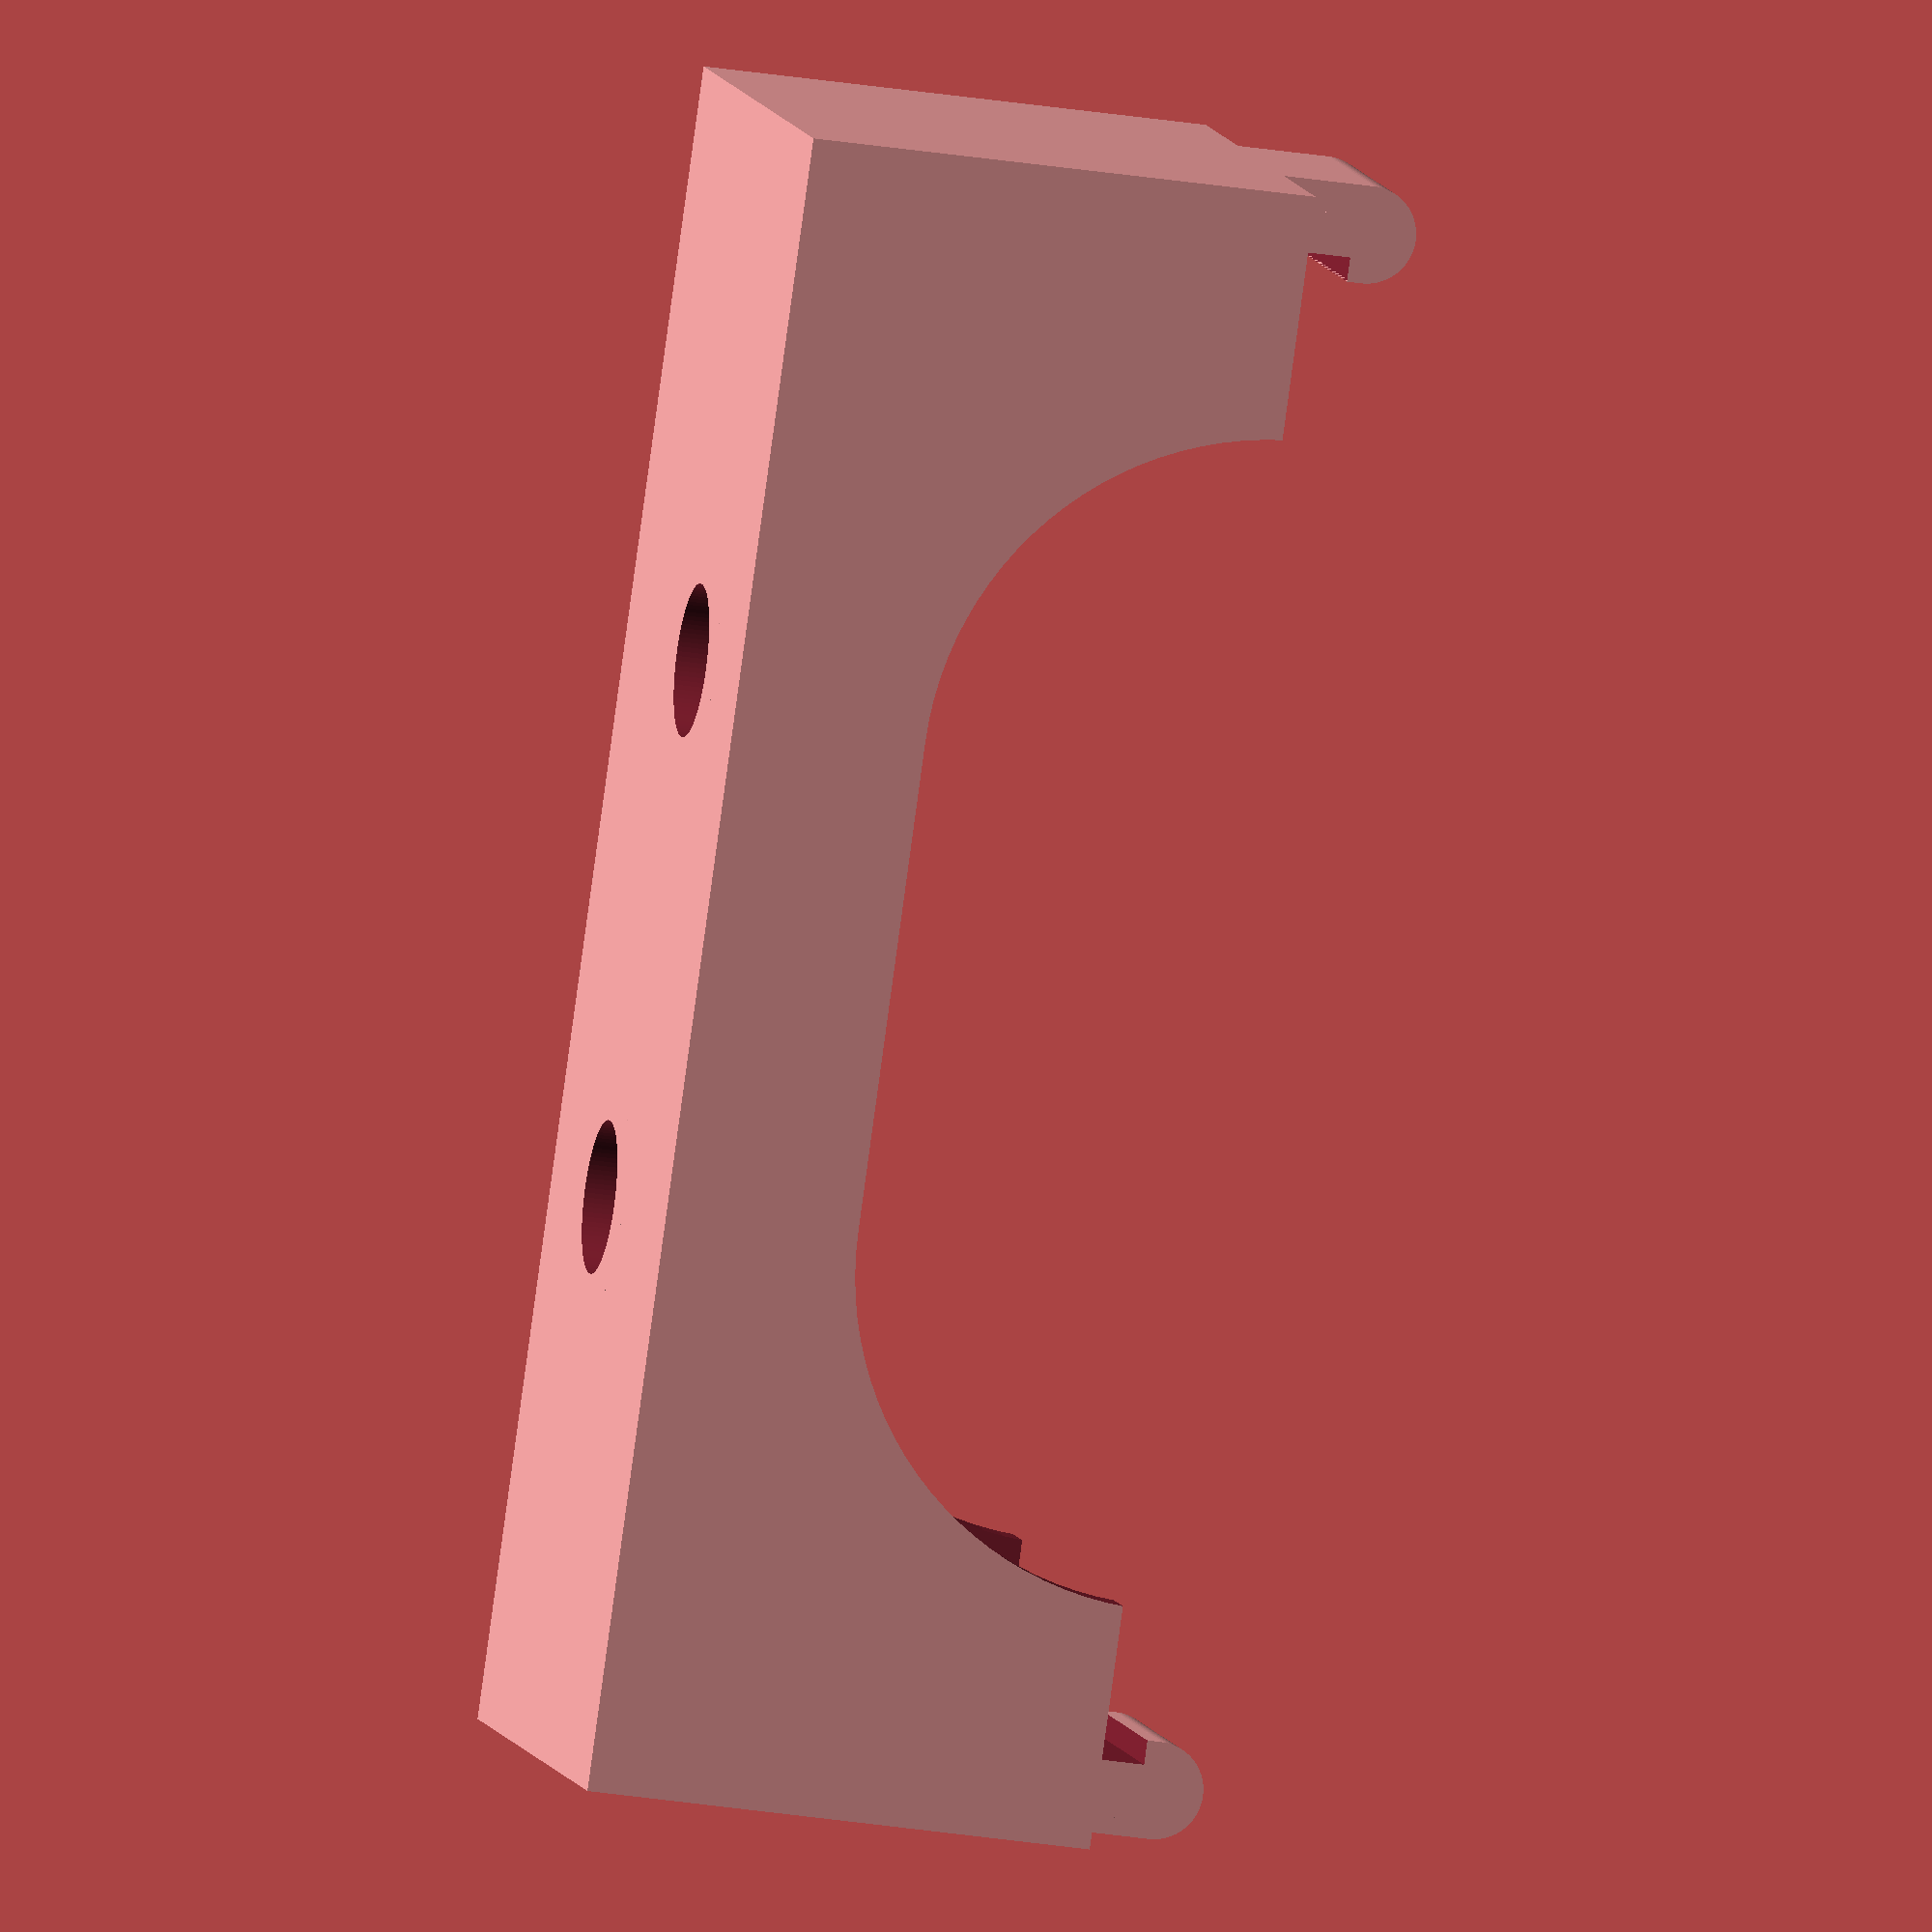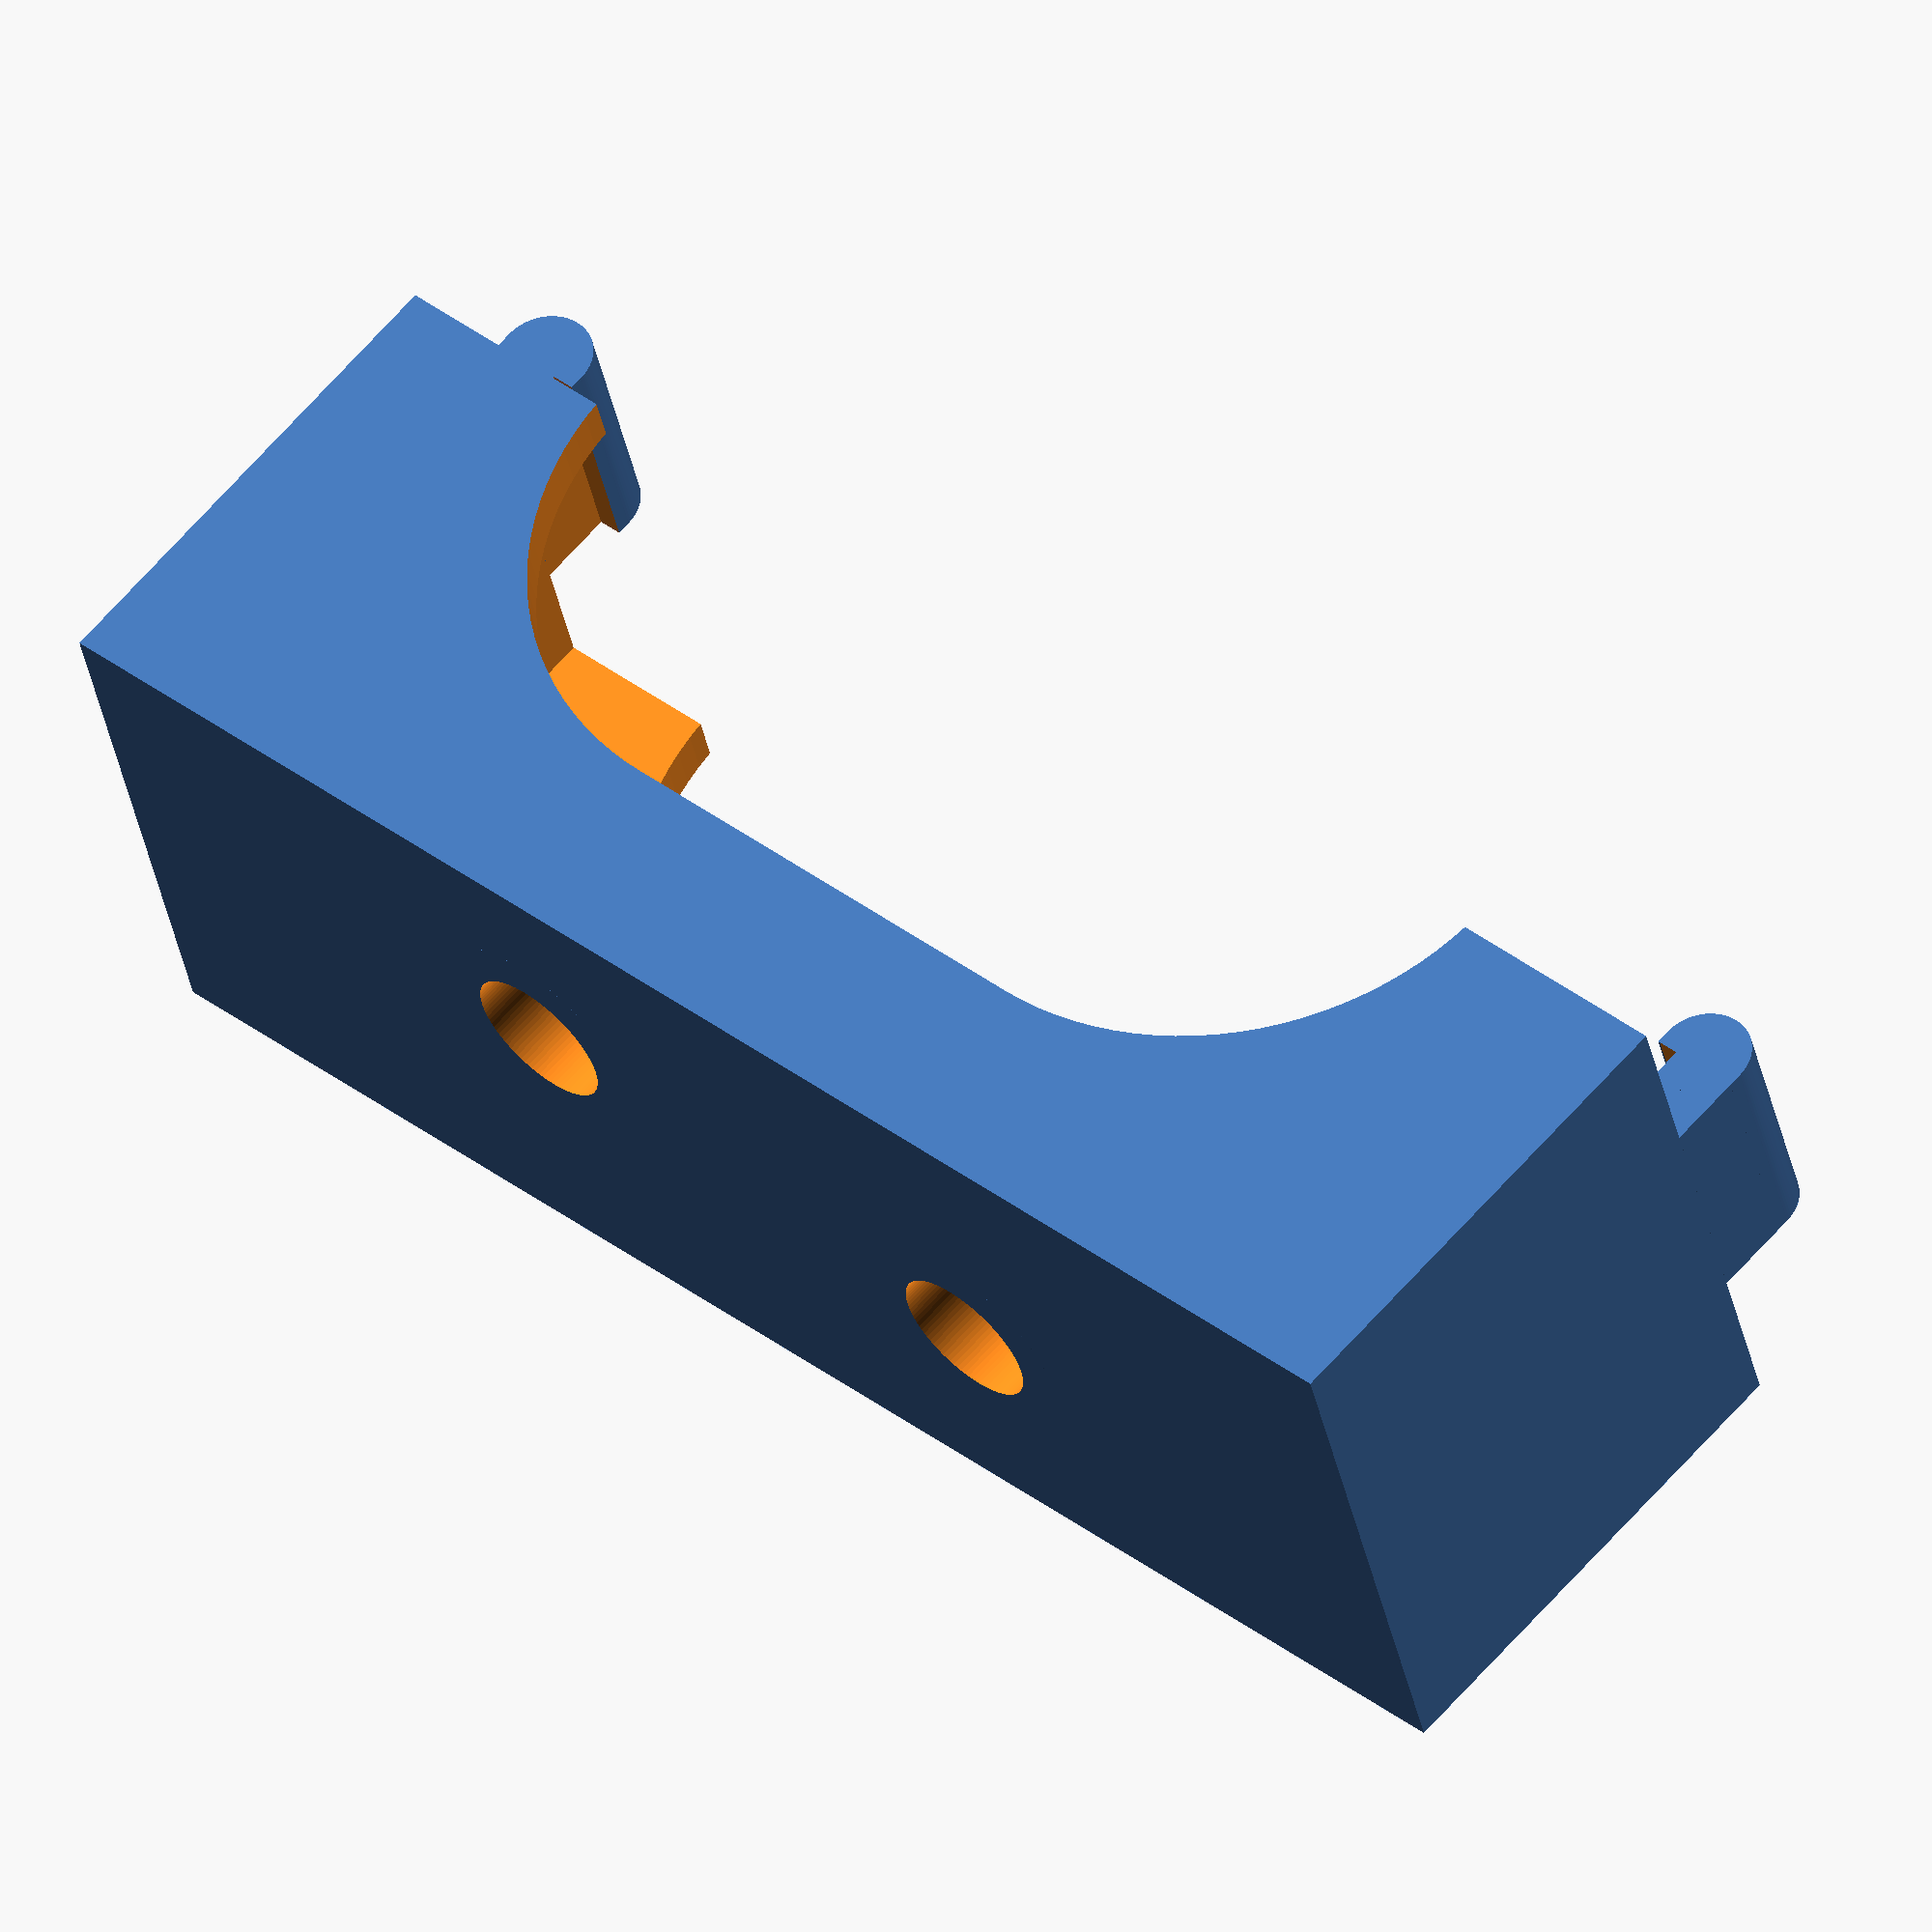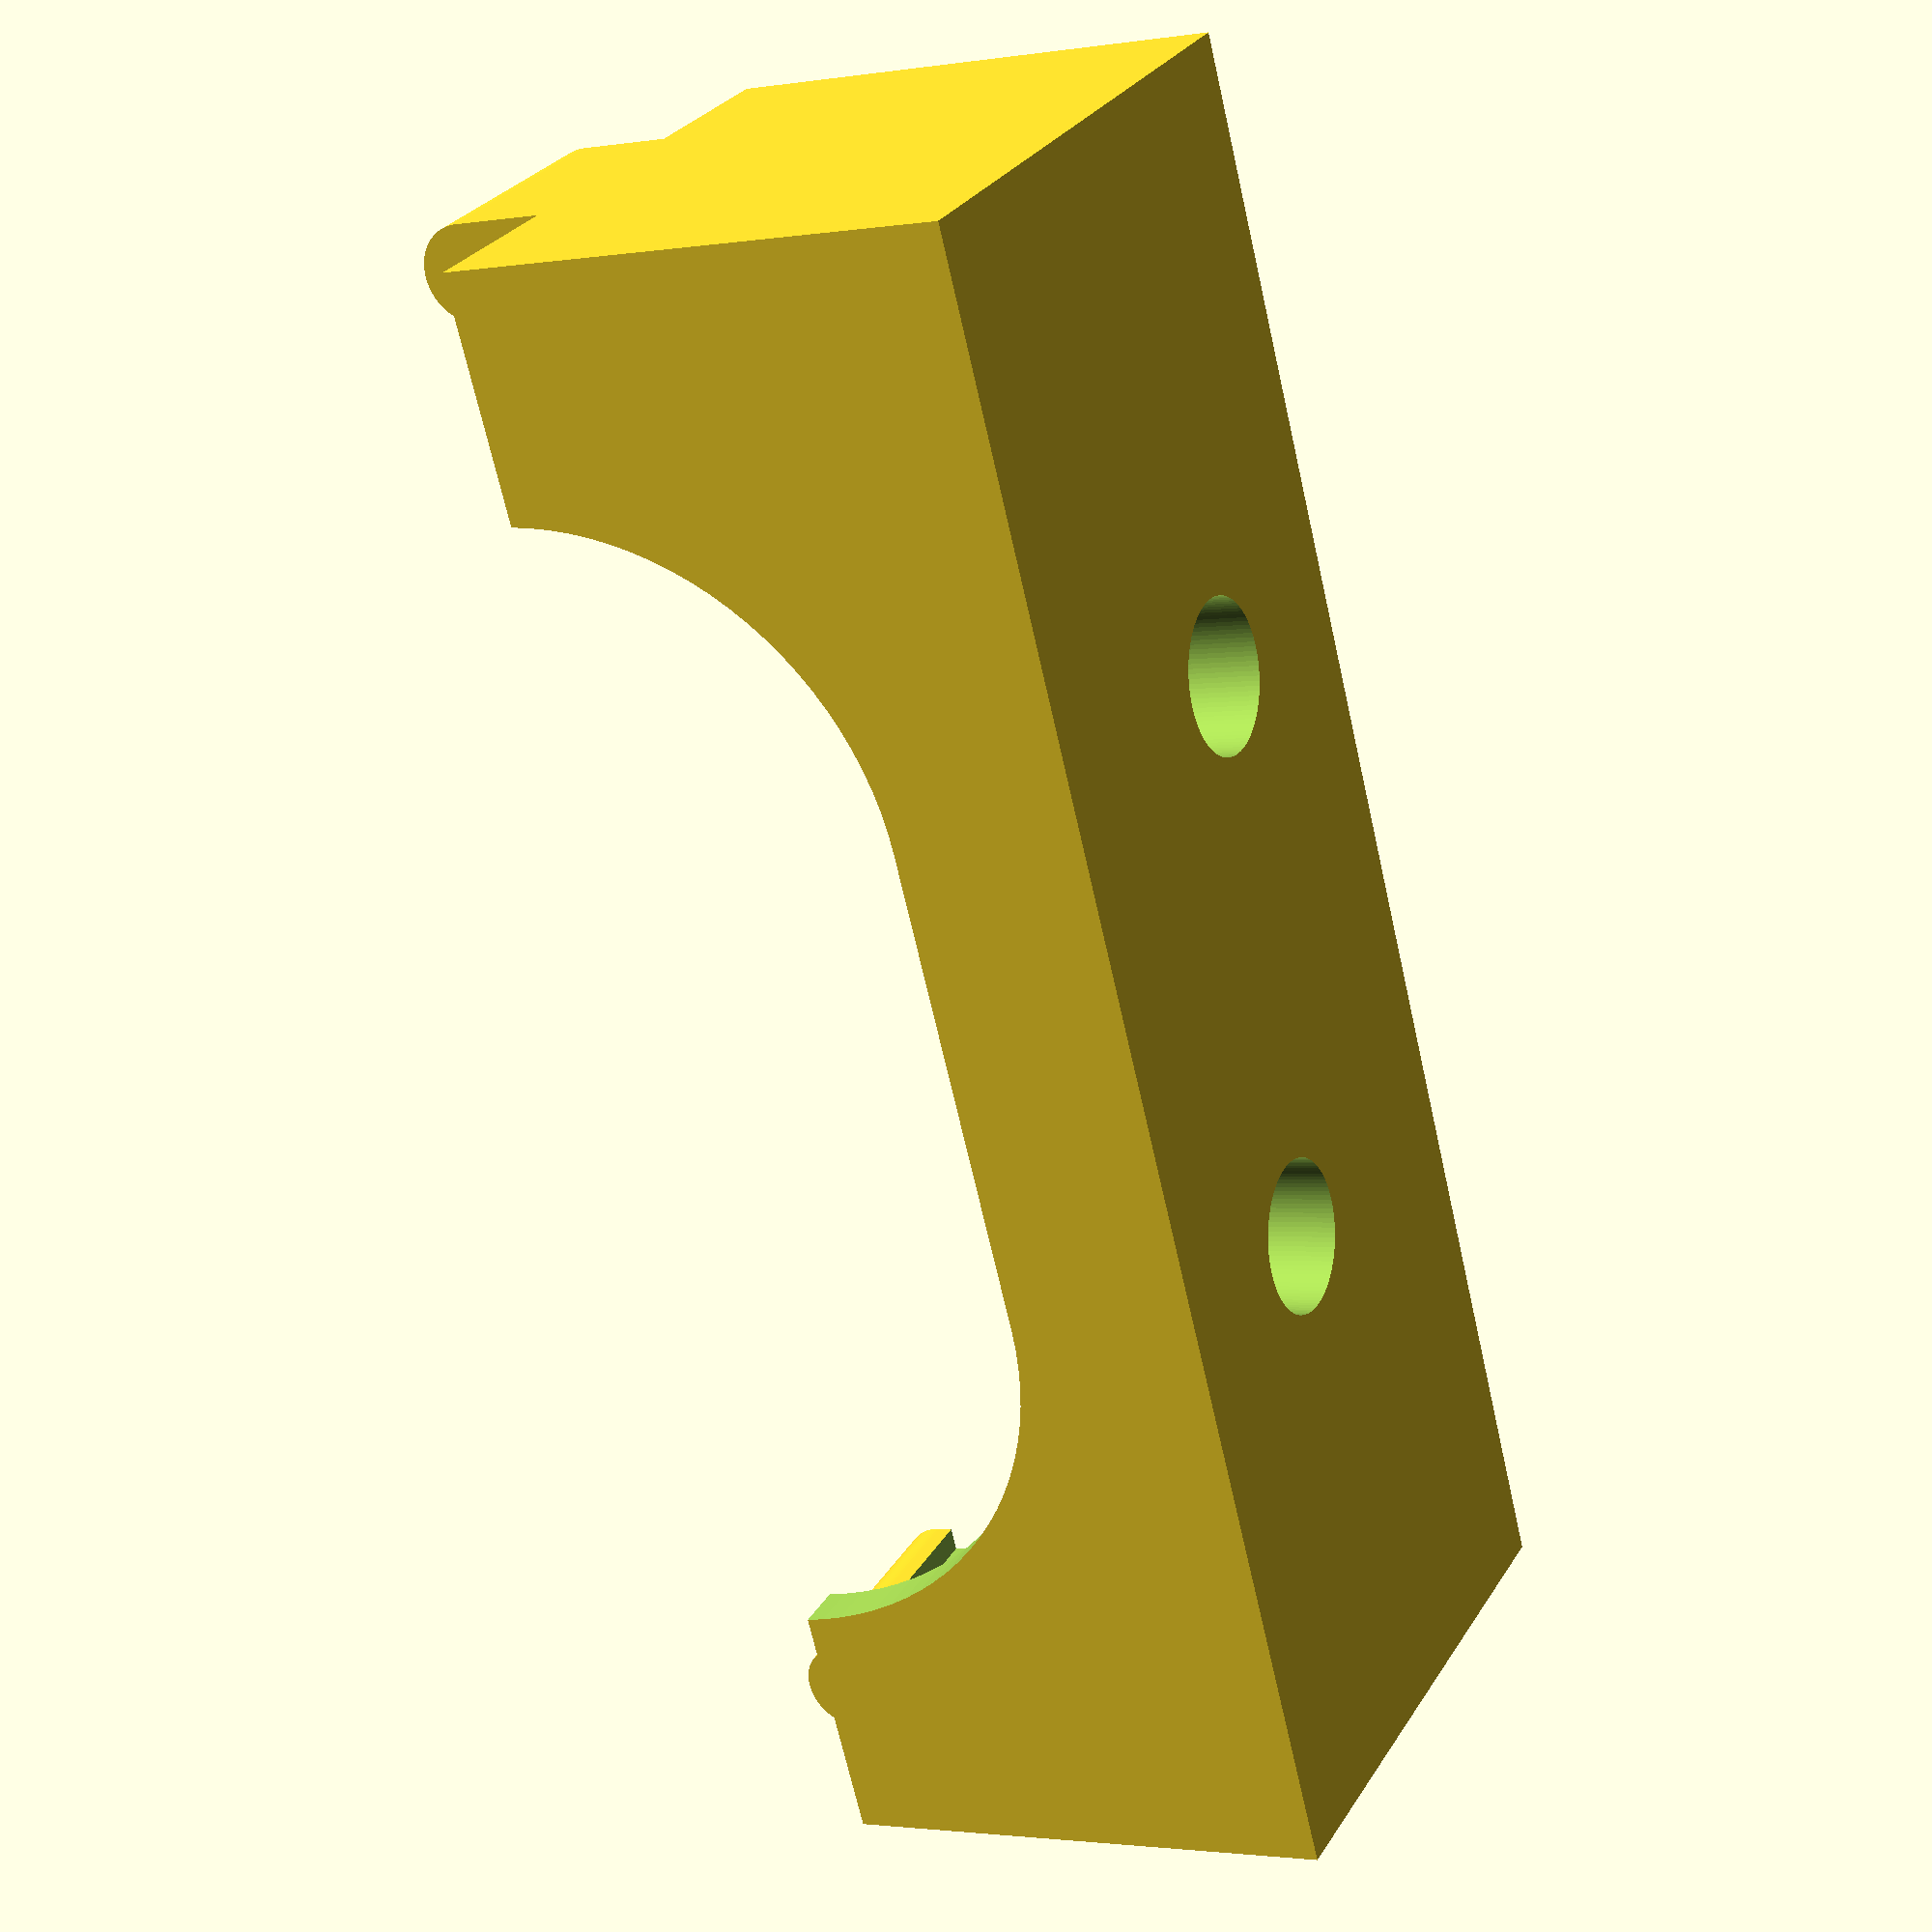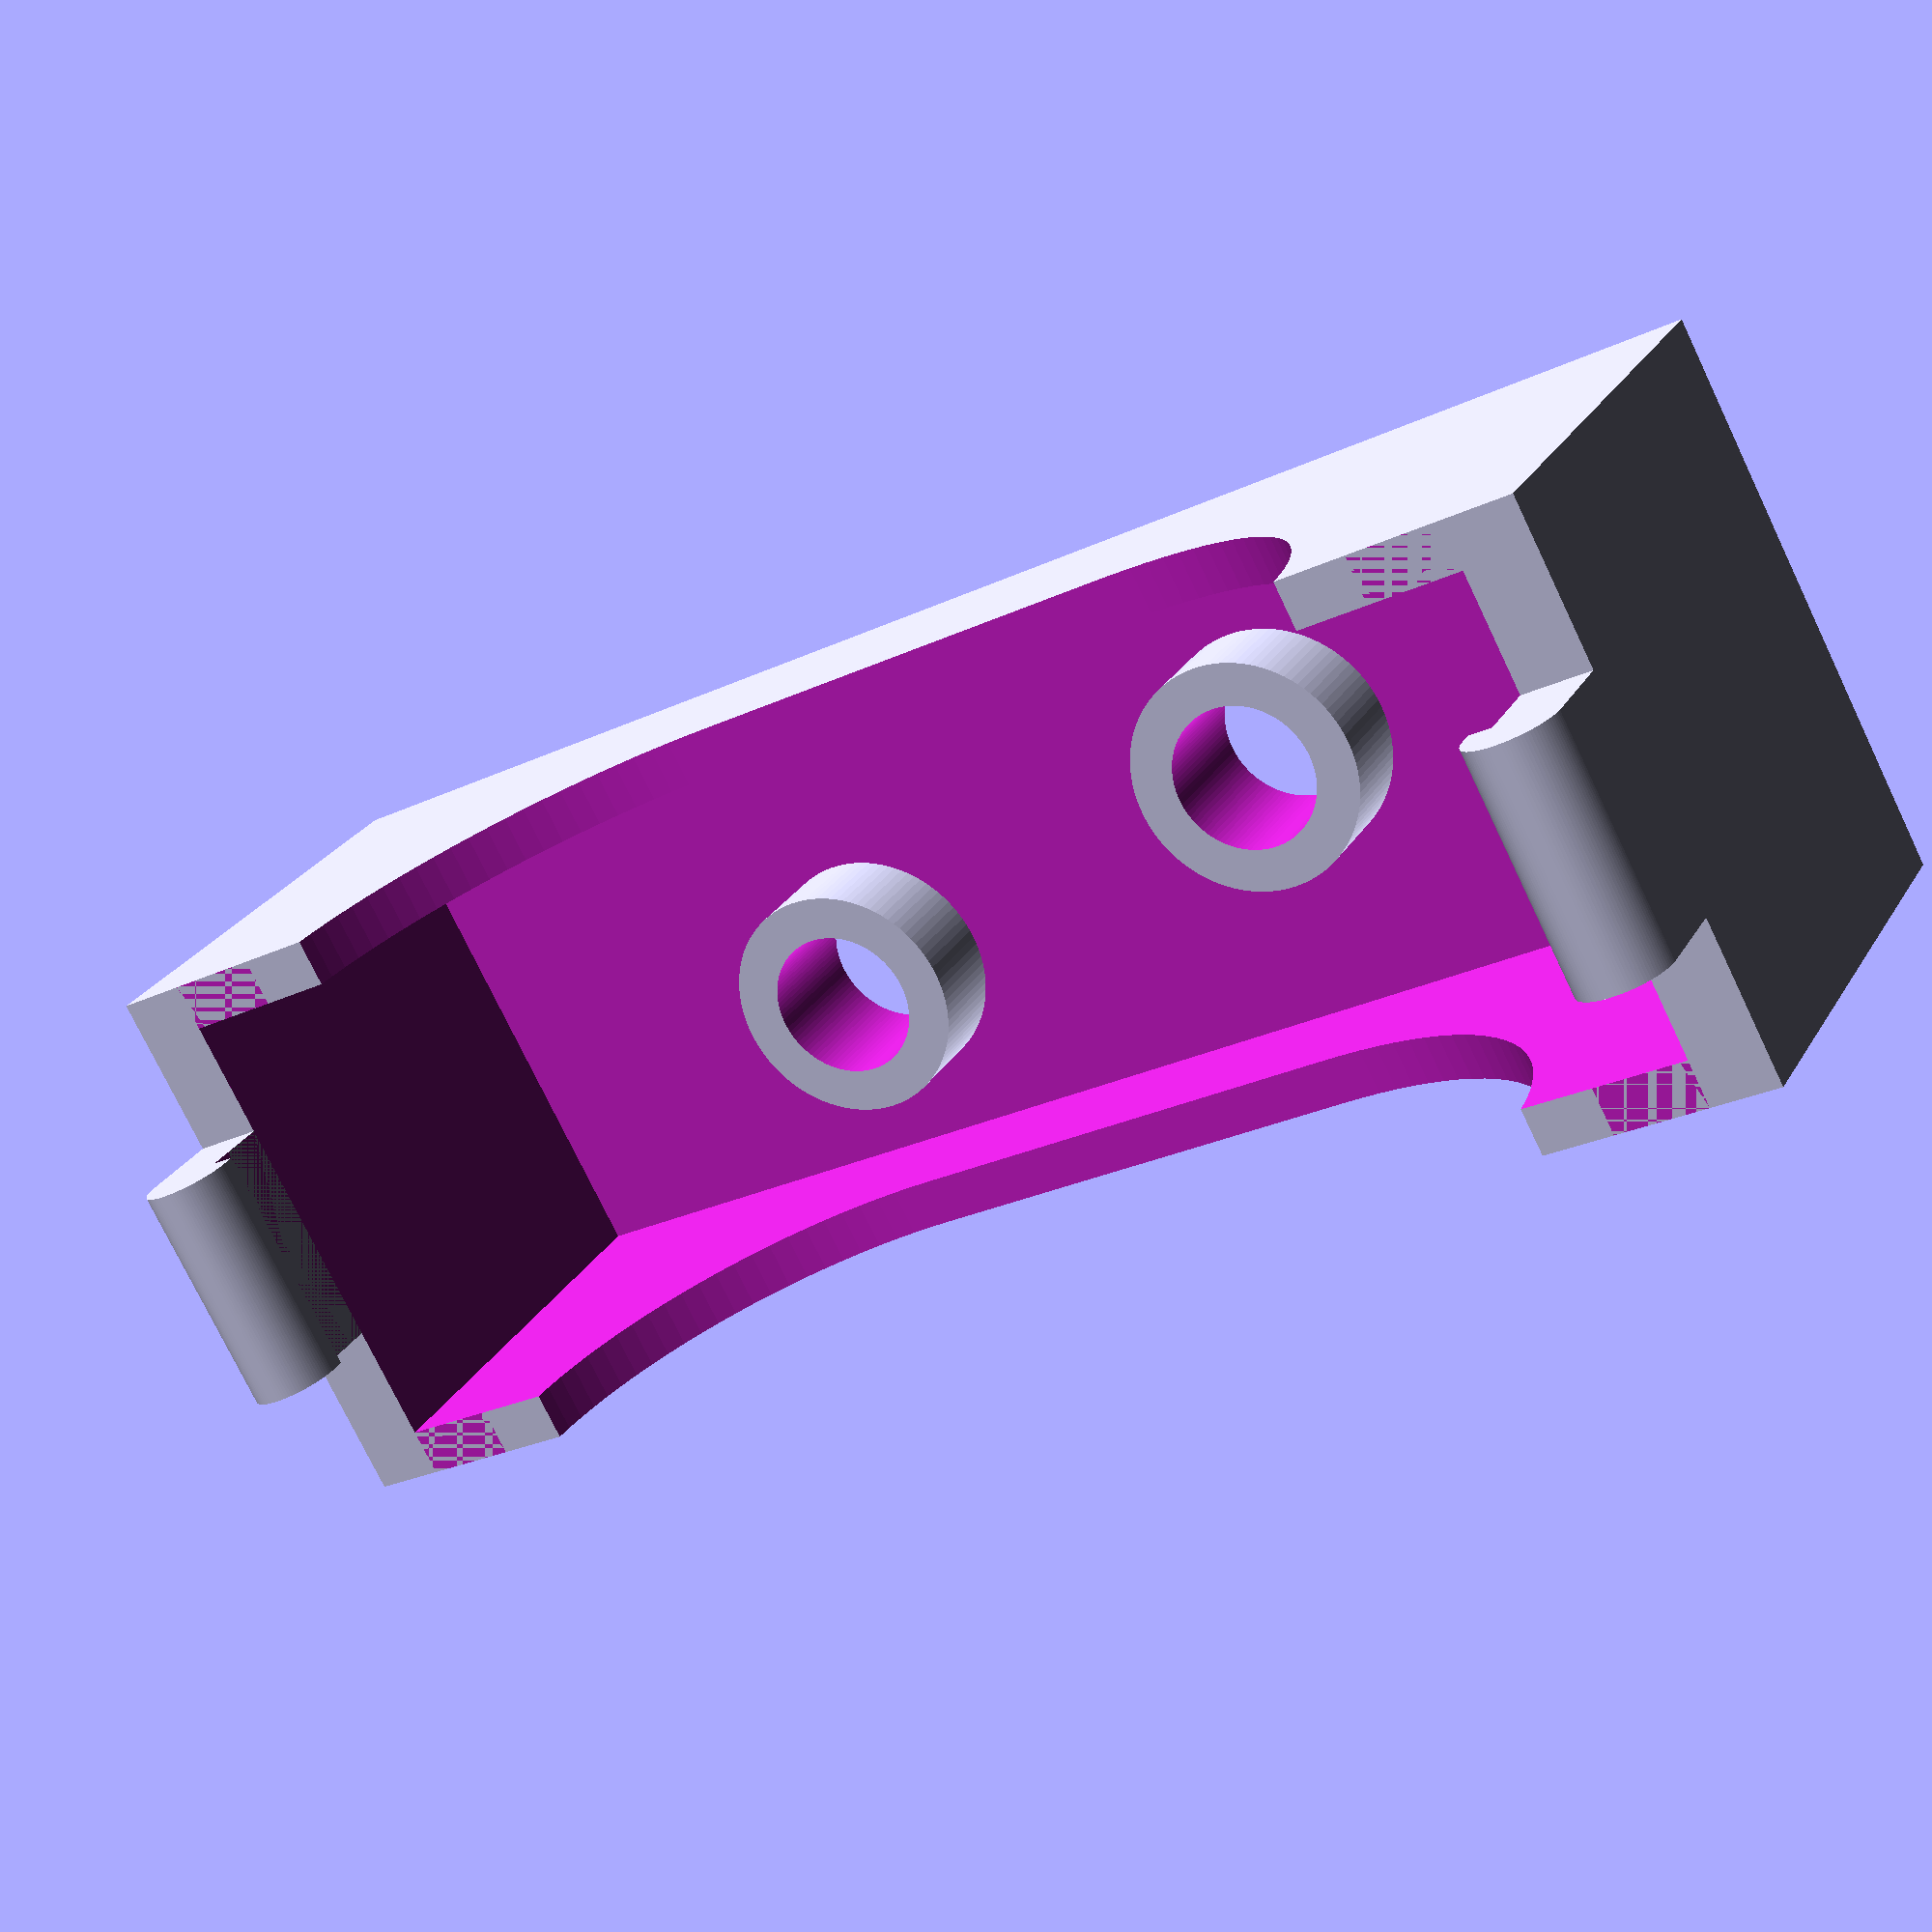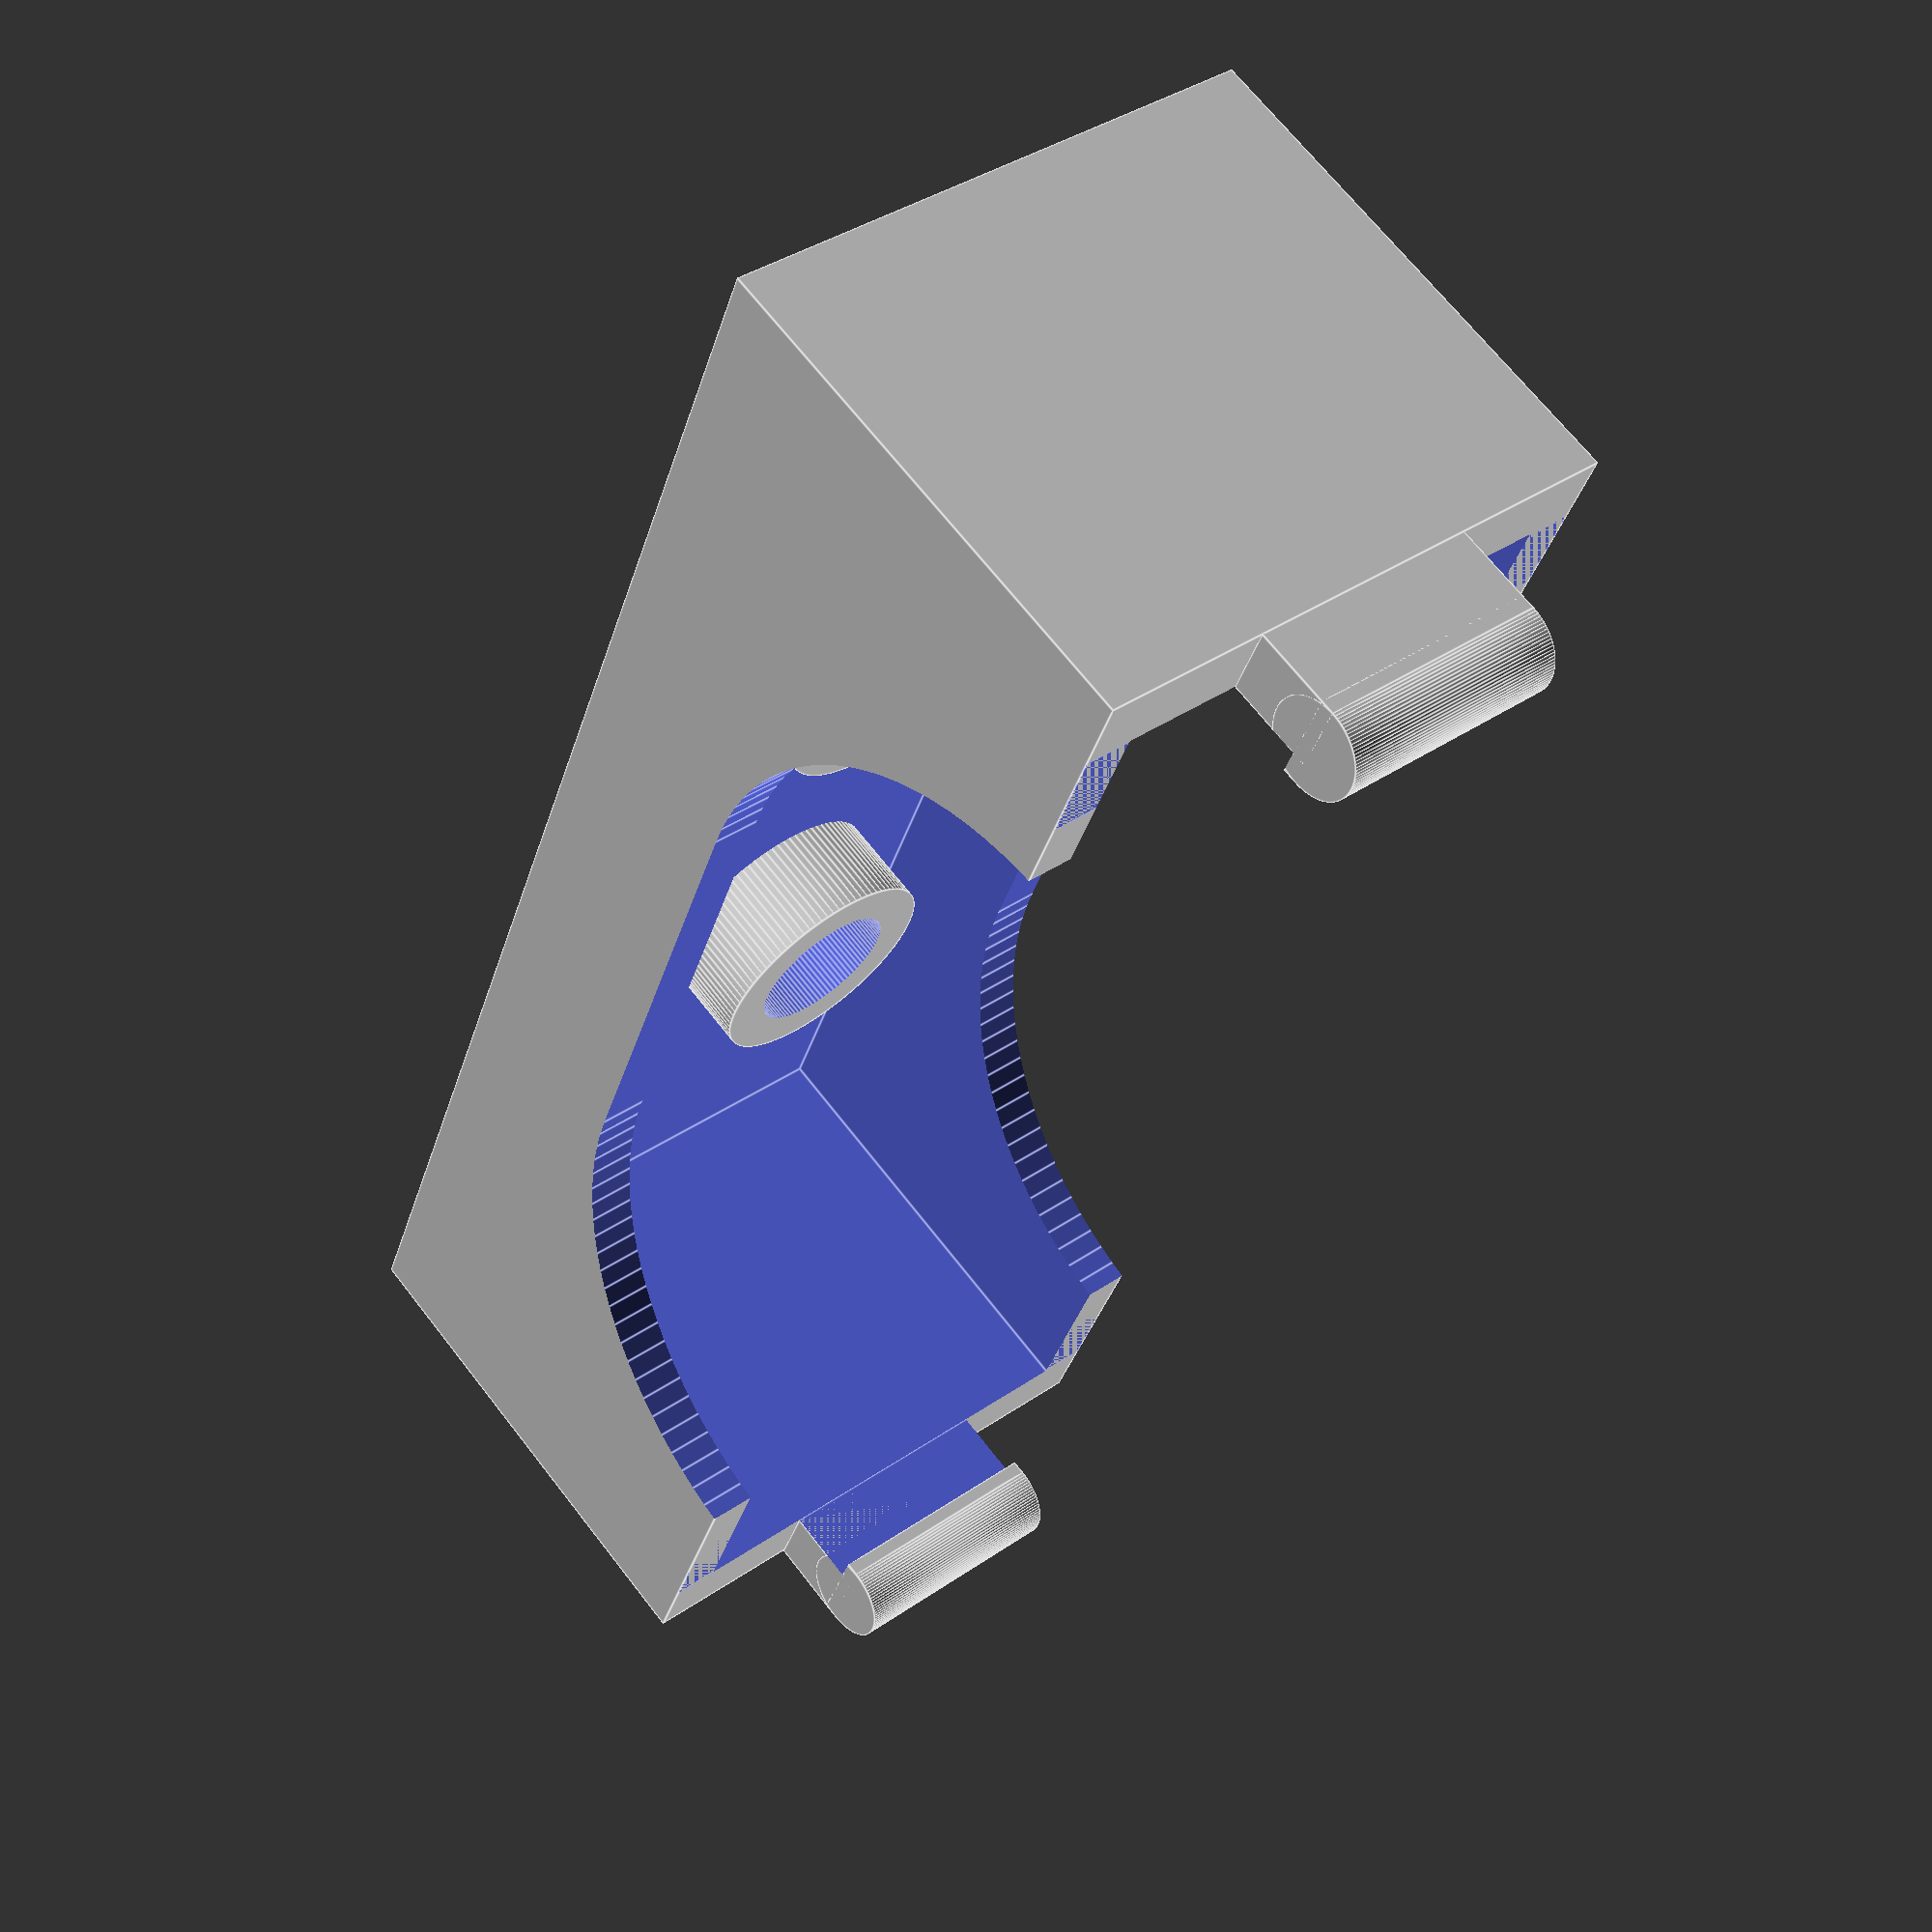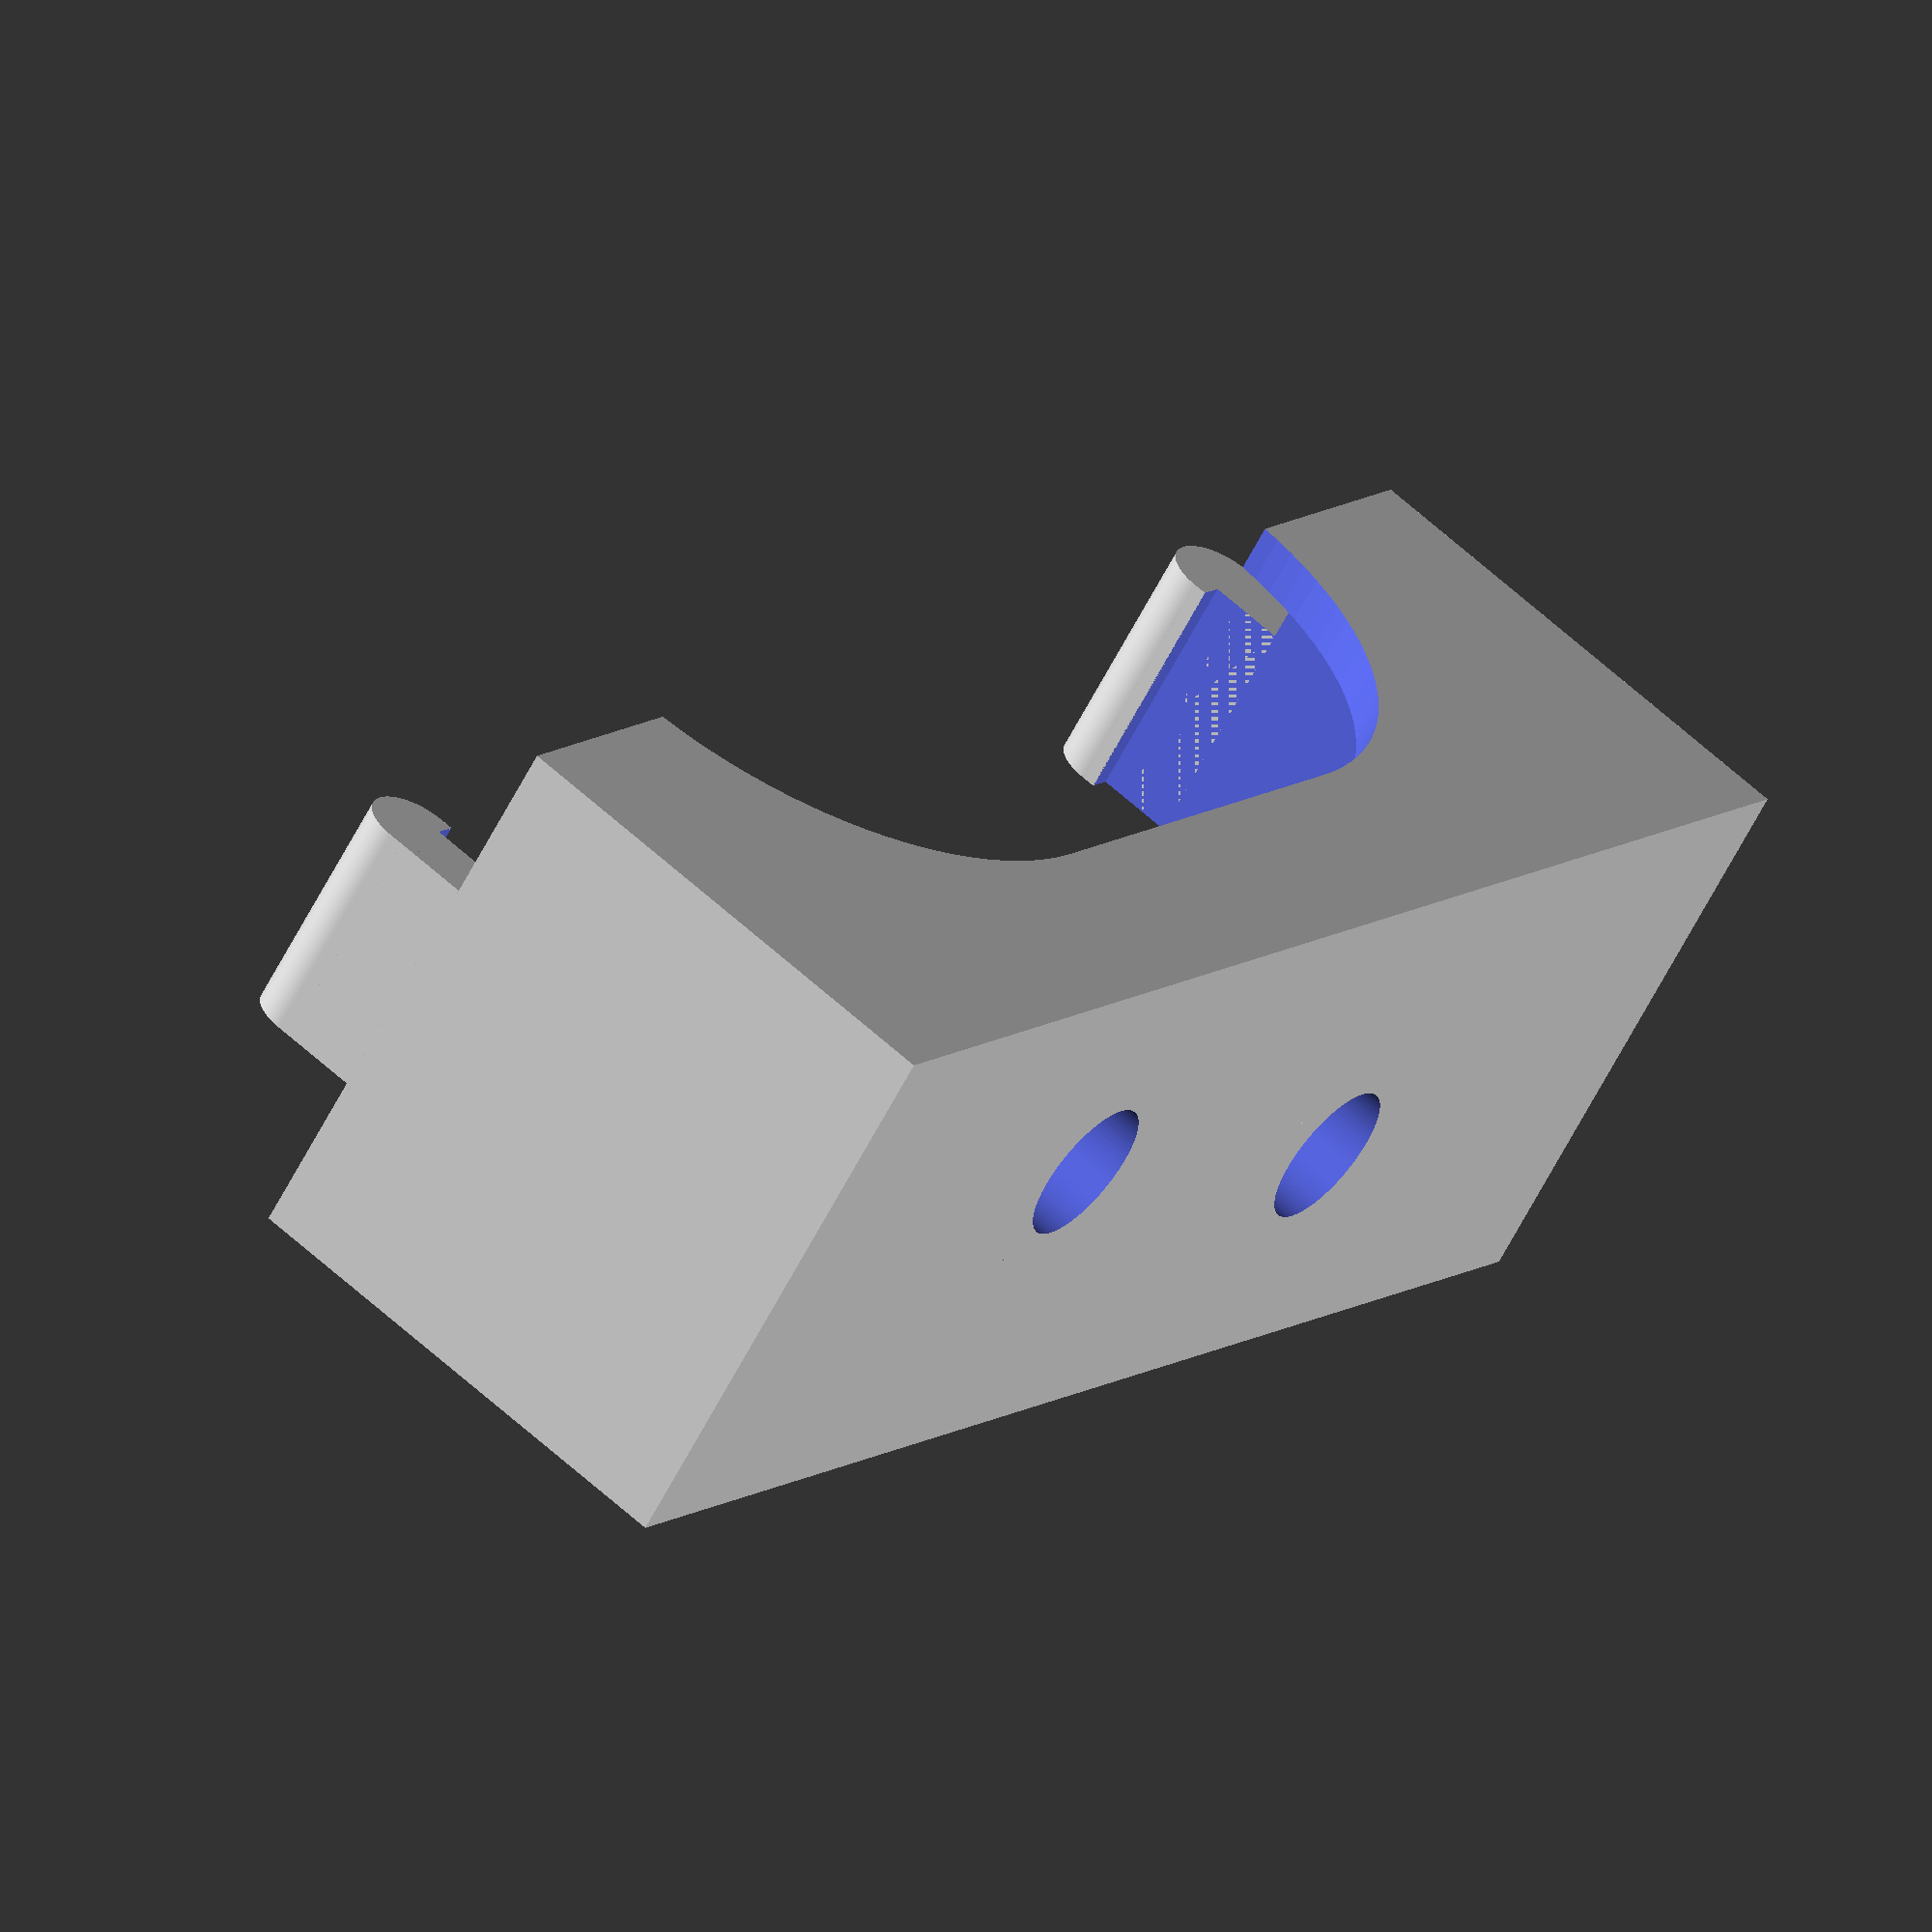
<openscad>
$fn=100;

h=34.1;
w=12.0;
d=10.5;

t_side=1;
t_front=1;
t_top=1.5;

tabwidth=5;
tabheight=2.9;

led_height=3;
led_dia=3.15;

ldr_height=1.9;

// colon positions
deltaV=11.3;
deltaH=1.85;

c1x= w/2-deltaH/2;
c2x= w/2+deltaH/2;
c1y= h/2+deltaV/2;
c2y= h/2-deltaV/2;

//latch size, depth and margin
ls=5.5;
ld=0.6;
lmv=0.15;
lmh=0.6;

module latchMale(){
    translate([w/2-ls/2,-ld,d/2-ls/2])cube([ls,ld,ls]);
}
module latchFemale(){
    //difference(){
    //    translate([0,-ld,0])cube([w,ld,d]);
        translate([w/2-ls/2-lmh,-ld*2,d/2-ls/2-lmv])cube([ls+lmh*2,ld*2,ls+lmv*2]);
    //}
}

module sideCutout(){
    sc_r = 7;
    sc_i = 12;
    translate([-1,sc_i,11])rotate([0,90,0])cylinder(h=w+2,r=sc_r);
    translate([-1,h-sc_i,11])rotate([0,90,0])cylinder(h=w+2,r=sc_r);
    translate([-1,sc_i,11])rotate([0,90,0])cube([sc_r,h-sc_i*2,w+2]);
}

module colon(){
    difference(){
        union(){
            difference() {
                cube([w,h,d]);
                translate([t_side,t_top,t_front])cube([w-t_side*2,h-t_top*2,d]);

                sideCutout();
            }
            translate([c1x,c1y,0])cylinder(led_height,d=5);
            translate([c2x,c2y,0])cylinder(led_height,d=5);
            tab();
            translate([w,h,0])rotate([0,0,180]) tab();
        }
        translate([c1x,c1y,-1])cylinder(11,d=led_dia);
        translate([c2x,c2y,-1])cylinder(11,d=led_dia);
    }
}

module switchcover(){
    h=34.6;
    difference(){
        union(){
            difference() {
                cube([w,h,d]);
                translate([t_side,t_top,t_front])cube([w-t_side*2,h-t_top*2,d]);
            }
            tab();
            translate([w,h,0])rotate([0,0,180]) tab();
            latchMale();
        }
        translate([w/2,h/2-4.5,-1])cylinder(11,d=3.5);
        translate([w/2,h/2+4.5,-1])cylinder(11,d=3.5);
        translate([0,-ld,0])magnet();
        translate([w/2-2,0.3,6])rotate([-20,0,0])cube([4,3,4]);
    }
    translate([0,-ld,0])magnetHolder();
    
    //latchMale();
    //latchFemale();
}

module magnet(){
    translate([w/2,4.0,d/2])rotate([90,0,0])cylinder(h=3.5,d=4.1);
}

module magnetHolder(){
    cutaway=0;
    difference(){
        translate([w/2-3,1,d/2-4.5])cube([6,3.5-cutaway,5]);
        magnet();
    }
    translate([w/2-3,4,5.75])rotate([-20,0,0])cube([6,0.5,2]);
    translate([w/2+2.1,3.22,5.5])rotate([-45,0,0])cube([0.9,0.5,1.5]);
    translate([w/2-3,3.22,5.5])rotate([-45,0,0])cube([0.9,0.5,1.5]);
}
ldr_pad=0.07;
module ldr(){
    h=34.6;
    difference(){
        union(){
            difference() {
                cube([w,h,d]);
                translate([t_side,t_top,t_front])cube([w-t_side*2,h-t_top*2,d]);
            }
            tab();
            translate([w,h,0])rotate([0,0,180]) tab();
            translate([w/2-2.5,h/2+1.45,0.5]){
                cube([5.0,1.0,2]);
                cube([5.0,1.3,1.6]);
            }
            translate([w/2-2.5,h/2-2.45,0.5])cube([5.0,1.0,2]);
            translate([w/2-2.5,h/2-2.75,0.5])cube([5.0,1.3,1.6]);
            
        }
        translate([w/2,h/2,-1]) intersection(){
            cylinder(ldr_height+1,r=2.5+ldr_pad);
            translate([-5,-4.0/2-ldr_pad,0])cube([10,4.0+ldr_pad*2,ldr_height+1]);
        }
        translate([w-1,1.5+3.58,d-2])cube([1,8,2]);
        translate([0,ld,0])magnet();
        //translate([w/2-2,0.9+ld,6])rotate([-20,0,0])cube([4,3,4]);
        translate([0,ld,0])latchFemale();
    }
    magnetHolder();

}

module tab(){
    difference(){
        translate([w/2-tabwidth/2,0,d]) {
            cube([tabwidth,1.5,tabheight-1]);
            translate([0,0,1.6])cube([tabwidth,2,tabheight-1-1.6]);
            translate([0,1.0,tabheight-1])rotate([0,90,0])cylinder(h=tabwidth,r=1.0);
        }
        translate([0,1.5,d]) cube([w,2,1.6]);
    }
}

module ldrFitTest() {
    cutaway=1;
    intersection(){
        ldr();
        translate([1,12,0]) cube([10-cutaway*5,10,5]);
    }
}


/*
intersection(){
    //ldr();
    switchcover();

    translate([0,-2,0])cube([w/2,40,20]);
}
//*/

//ldrFitTest();

//ldr();
//switchcover();
colon();

//translate([-40,0,0]) colon();
//translate([-20,0,0]) colon();
//translate([0,0,0]) switchcover();
//translate([20,0,0]) ldr();


</openscad>
<views>
elev=209.5 azim=324.1 roll=283.3 proj=o view=wireframe
elev=117.4 azim=284.7 roll=319.4 proj=o view=wireframe
elev=182.0 azim=27.0 roll=61.0 proj=p view=solid
elev=334.0 azim=241.8 roll=23.8 proj=p view=solid
elev=112.6 azim=19.9 roll=217.7 proj=p view=edges
elev=298.6 azim=228.2 roll=133.1 proj=o view=solid
</views>
